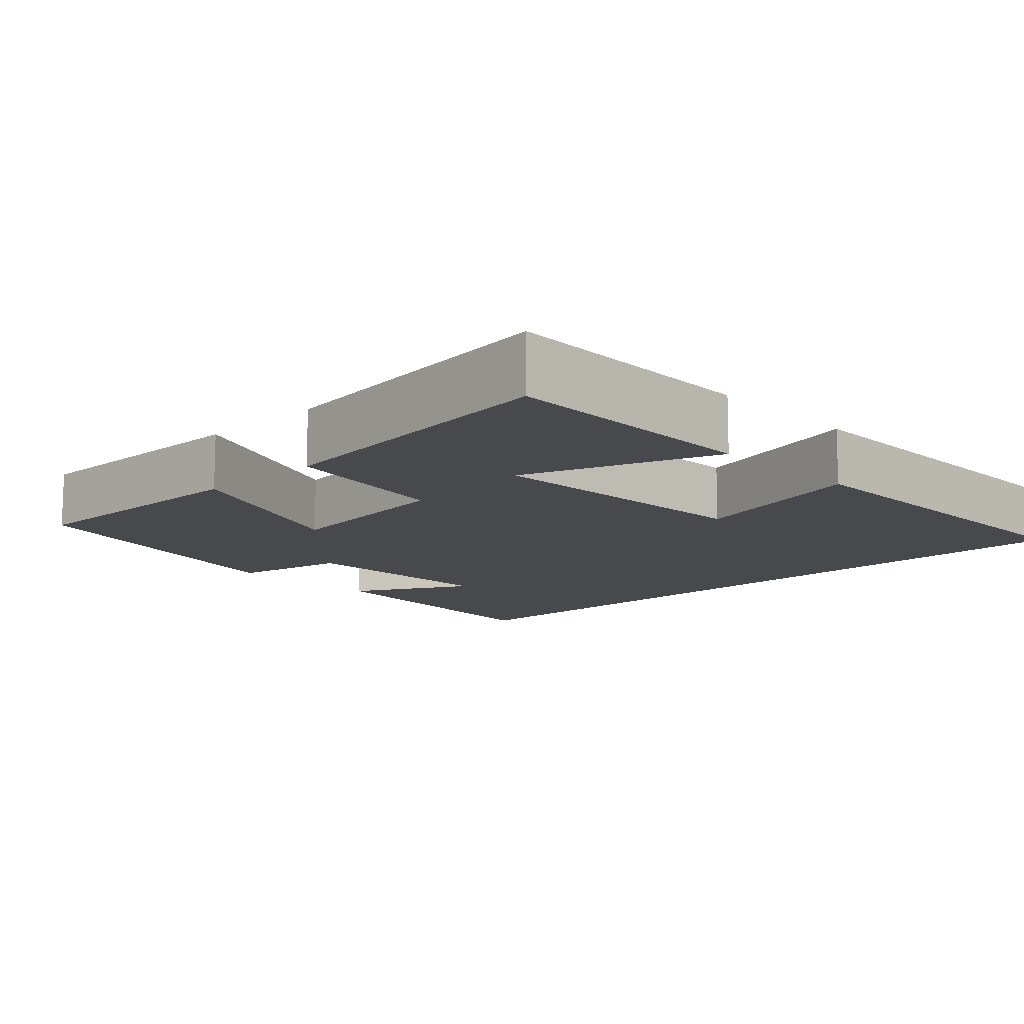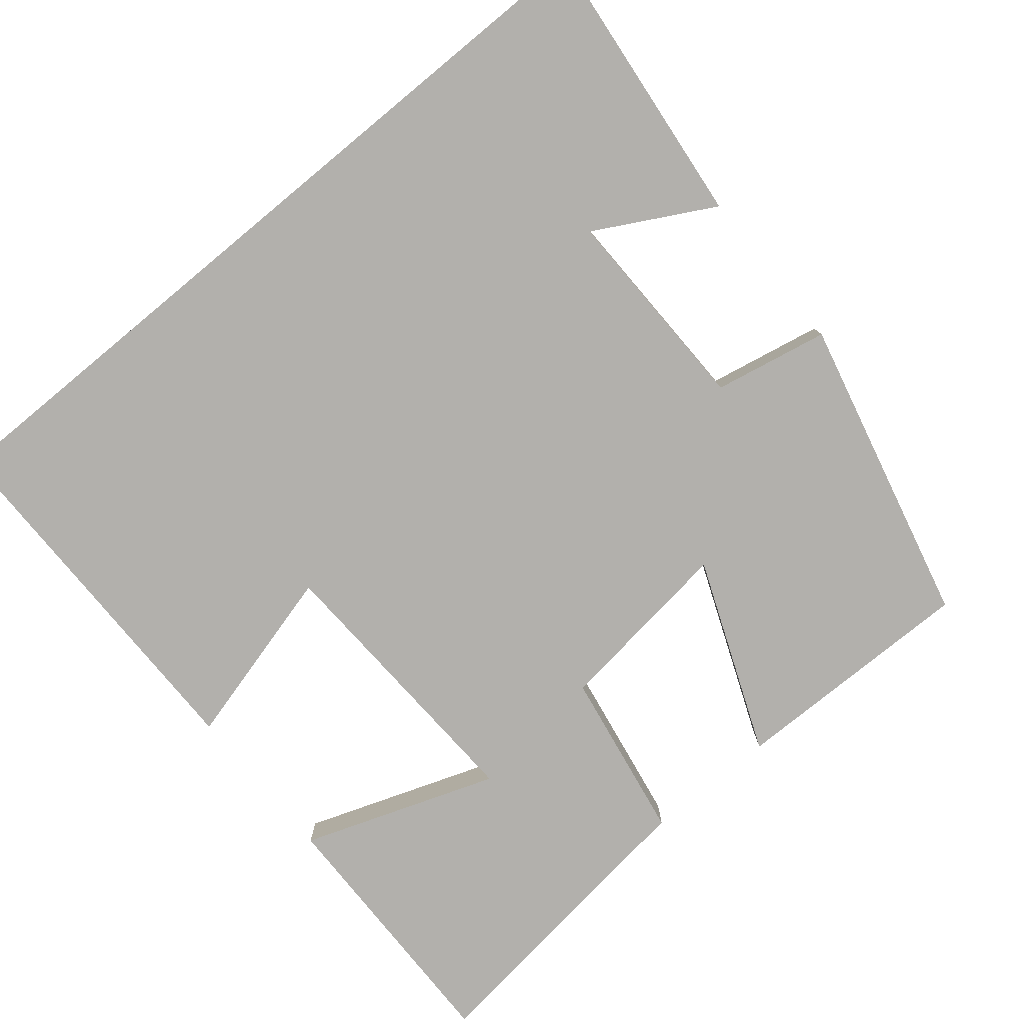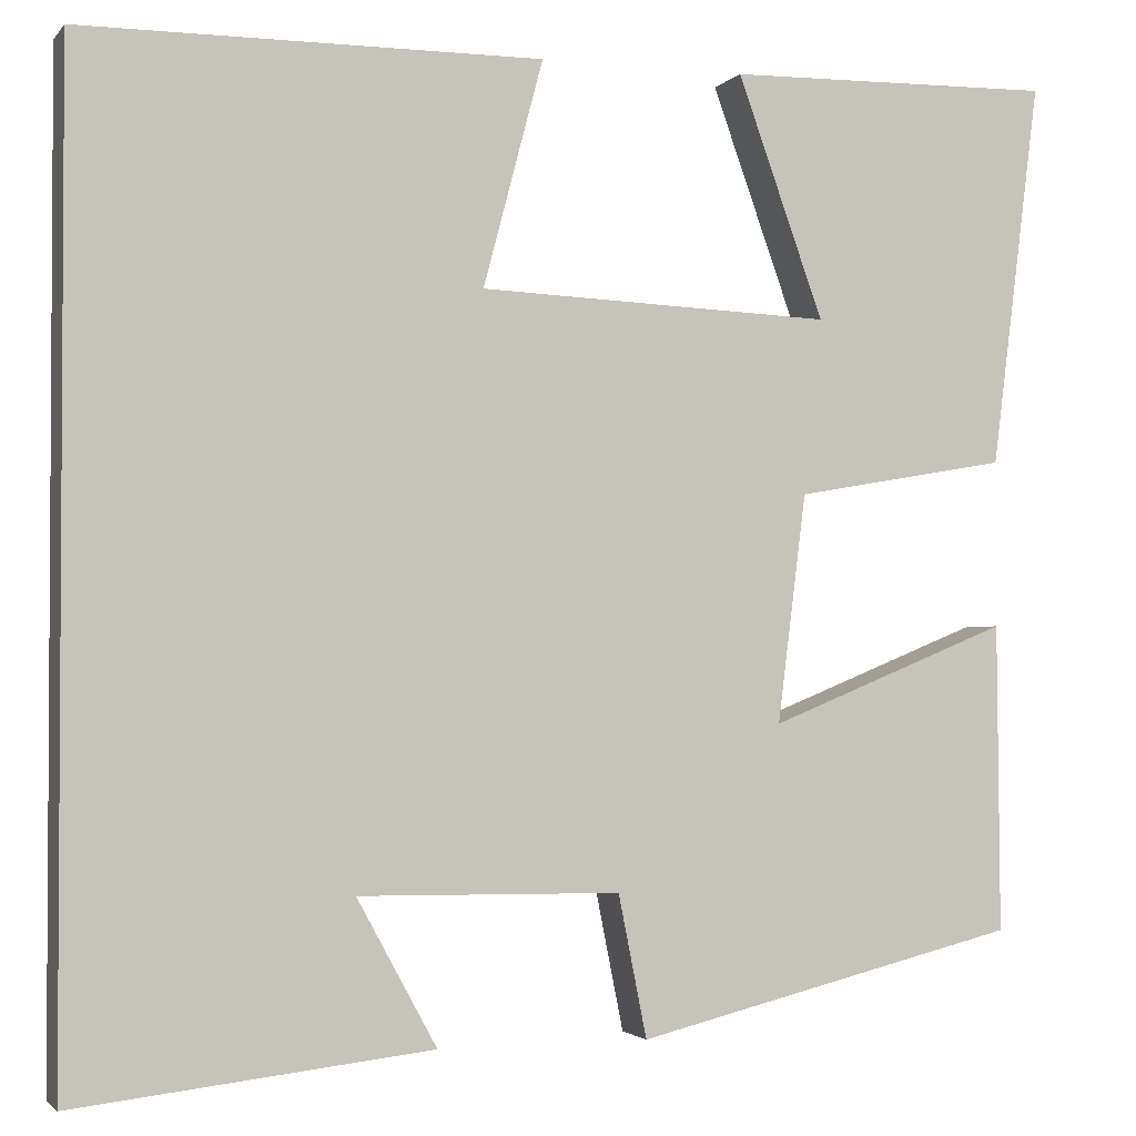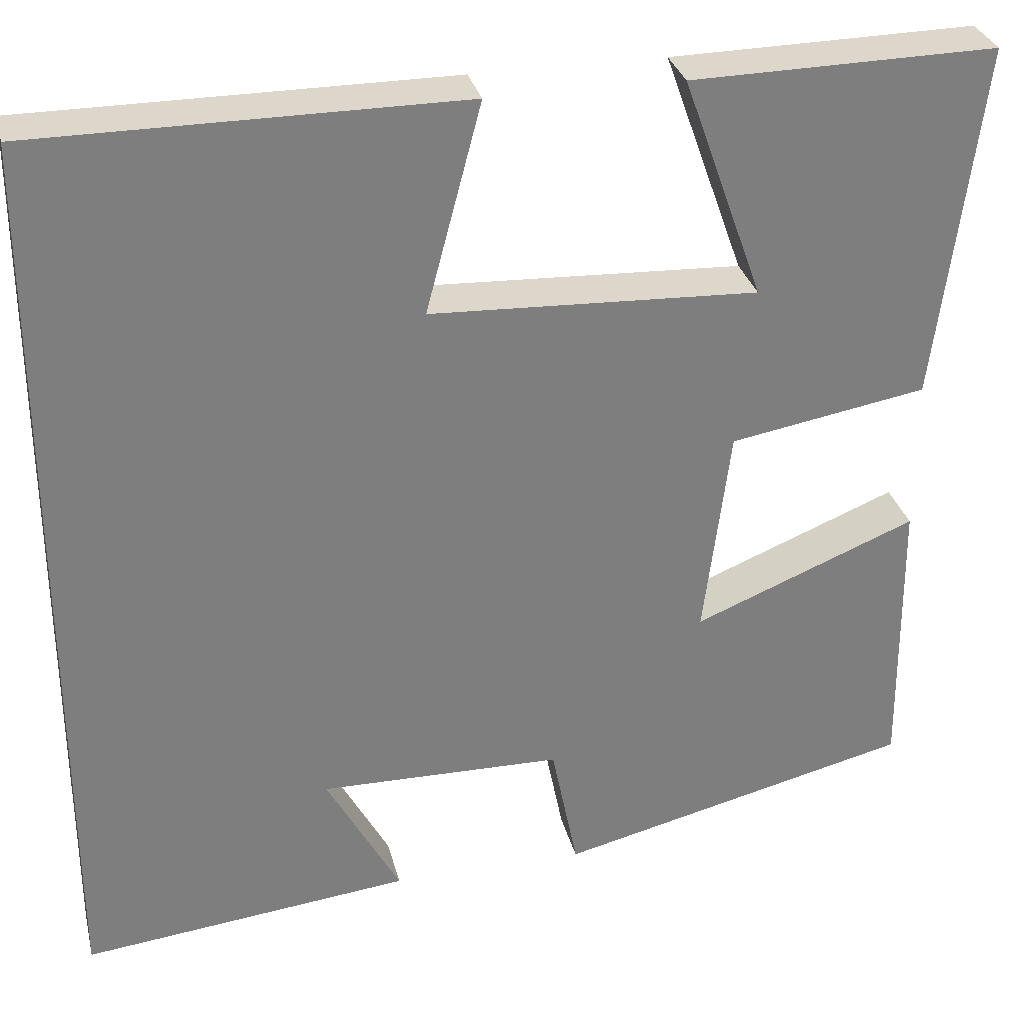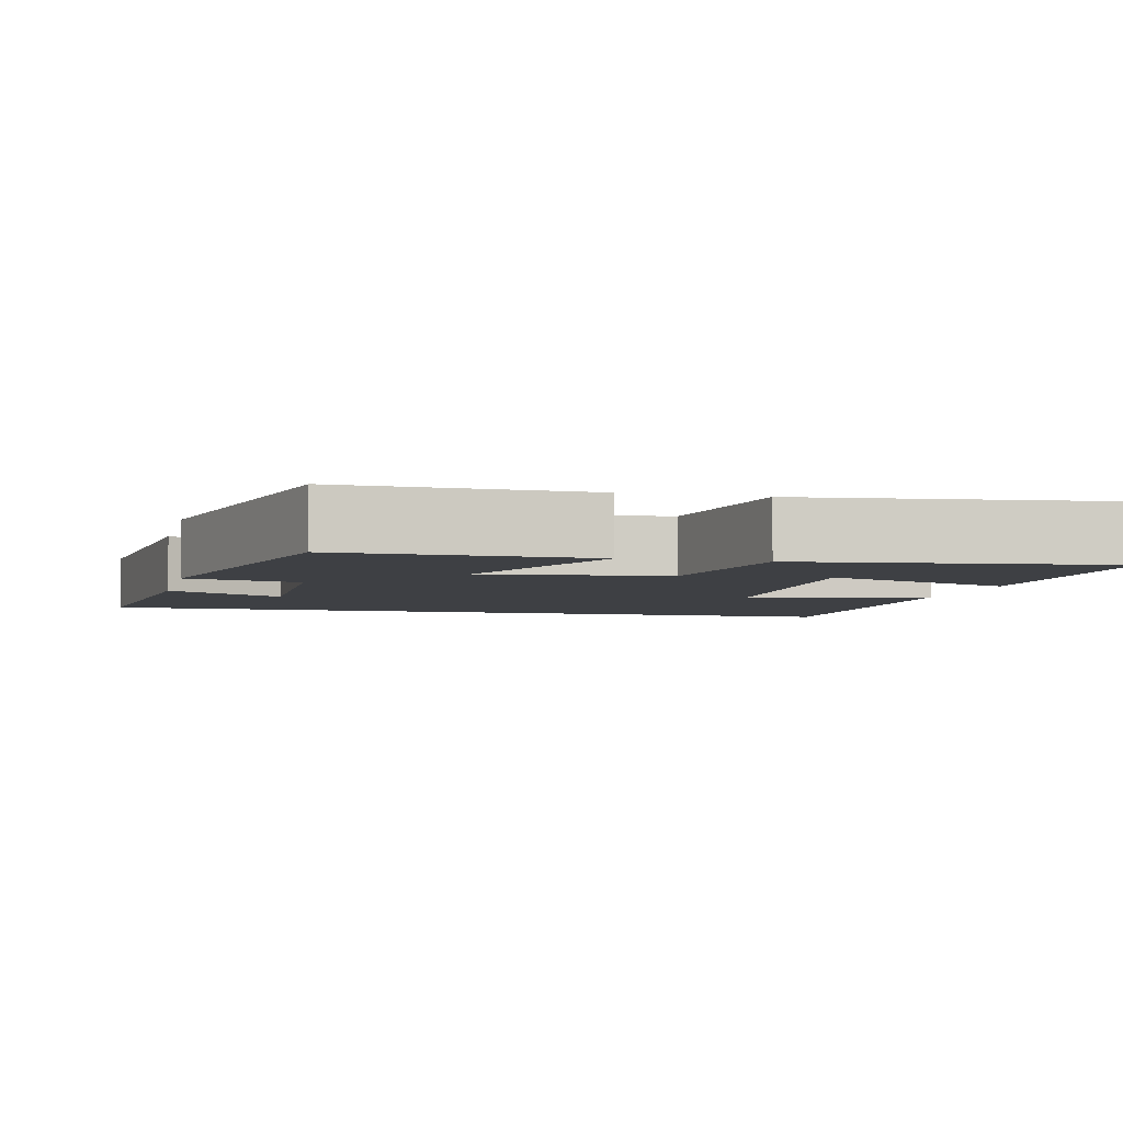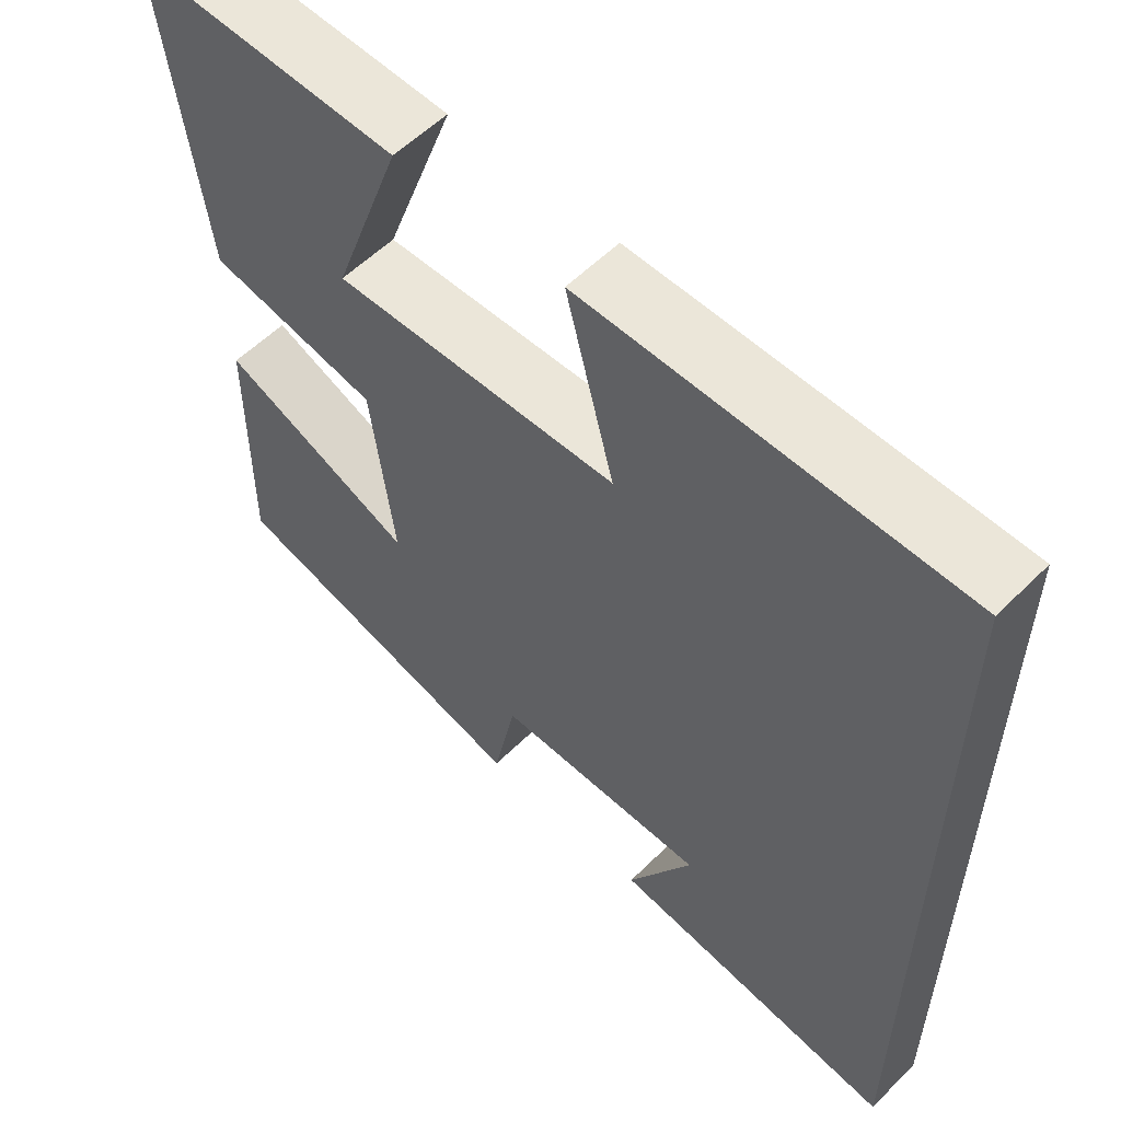
<metadata>
{"format":"obj","ext":"obj","renderer":"f3d","projection":"perspective","resolution":1024,"background":"white","views":[{"elev":-12.0,"azim":-46.2,"up":"+Y"},{"elev":-78.7,"azim":129.6,"up":"+Y"},{"elev":-2.1,"azim":160.9,"up":"+Z"},{"elev":30.8,"azim":166.6,"up":"+Z"},{"elev":-4.6,"azim":-103.7,"up":"+Y"},{"elev":56.8,"azim":44.3,"up":"+Z"}]}
</metadata>
<code>
v -0.551 0.07 0.506
v -0.204 0.07 0.5
v -0.295 0.07 0.246
v 0.077 0.07 0.262
v 0.014 0.07 0.5
v 0.5 0.07 0.499
v 0.5 0.07 -0.542
v 0.124 0.07 -0.5
v 0.208 0.07 -0.346
v -0.068 0.07 -0.35
v -0.098 0.07 -0.5
v -0.503 0.07 -0.401
v -0.5 0.07 -0.076
v -0.246 0.07 -0.179
v -0.276 0.07 0.061
v -0.5 0.07 0.1
v -0.551 0 0.506
v -0.204 0 0.5
v -0.295 0 0.246
v 0.077 0 0.262
v 0.014 0 0.5
v 0.5 0 0.499
v 0.5 0 -0.542
v 0.124 0 -0.5
v 0.208 0 -0.346
v -0.068 0 -0.35
v -0.098 0 -0.5
v -0.503 0 -0.401
v -0.5 0 -0.076
v -0.246 0 -0.179
v -0.276 0 0.061
v -0.5 0 0.1
f 15 16 1
f 11 12 13 14
f 10 11 14 15
f 9 10 15
f 7 8 9
f 4 5 6 7
f 3 4 7 9
f 1 2 3
f 1 3 9 15
f 17 32 31
f 30 29 28 27
f 31 30 27 26
f 31 26 25
f 25 24 23
f 23 22 21 20
f 25 23 20 19
f 19 18 17
f 31 25 19 17
f 1 17 18 2
f 2 18 19 3
f 3 19 20 4
f 4 20 21 5
f 5 21 22 6
f 6 22 23 7
f 7 23 24 8
f 8 24 25 9
f 9 25 26 10
f 10 26 27 11
f 11 27 28 12
f 12 28 29 13
f 13 29 30 14
f 14 30 31 15
f 15 31 32 16
f 16 32 17 1

</code>
